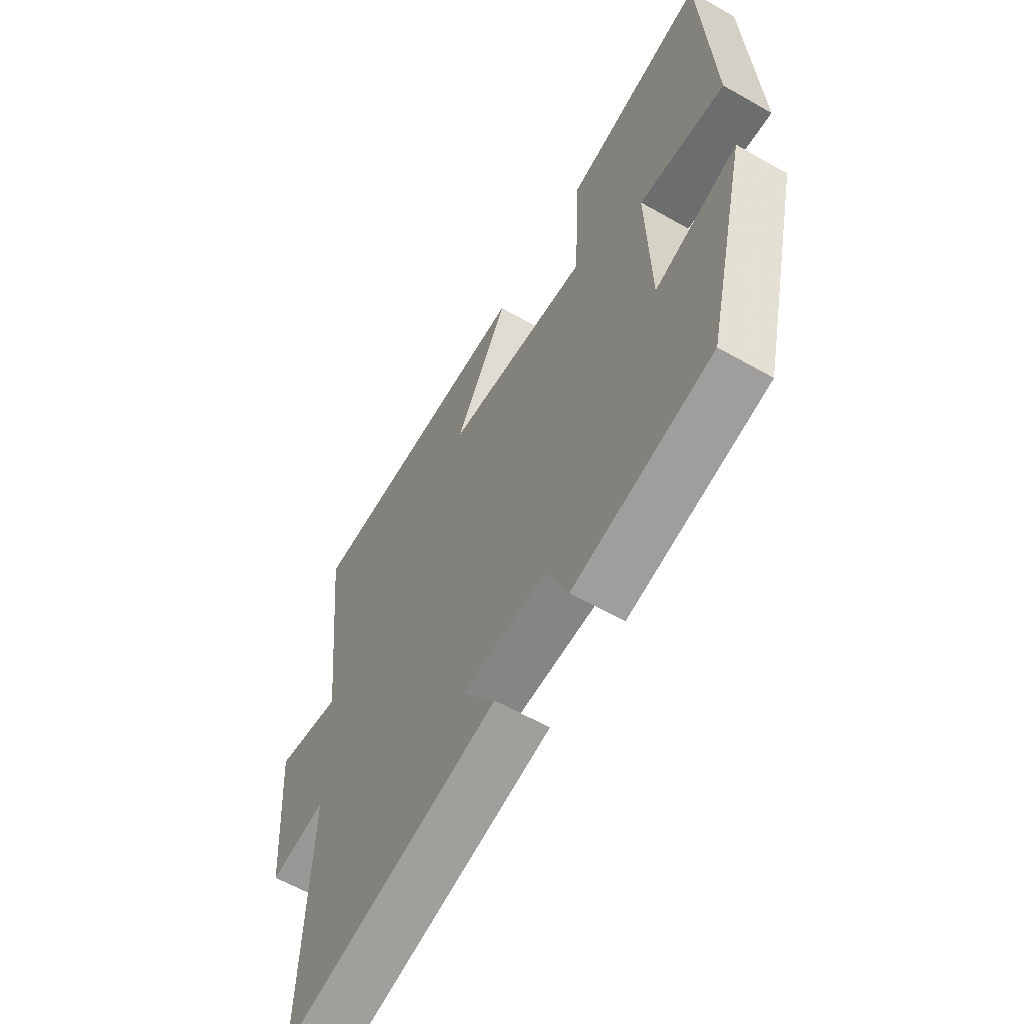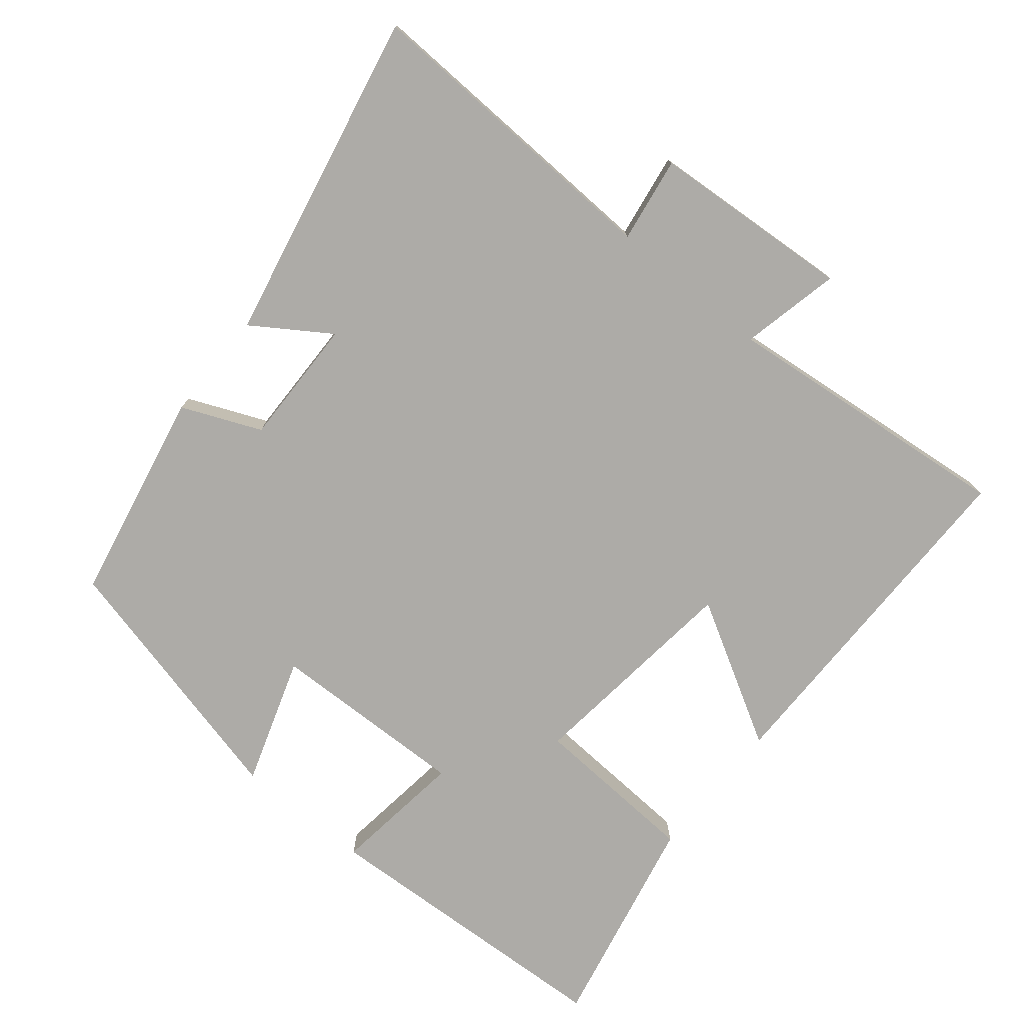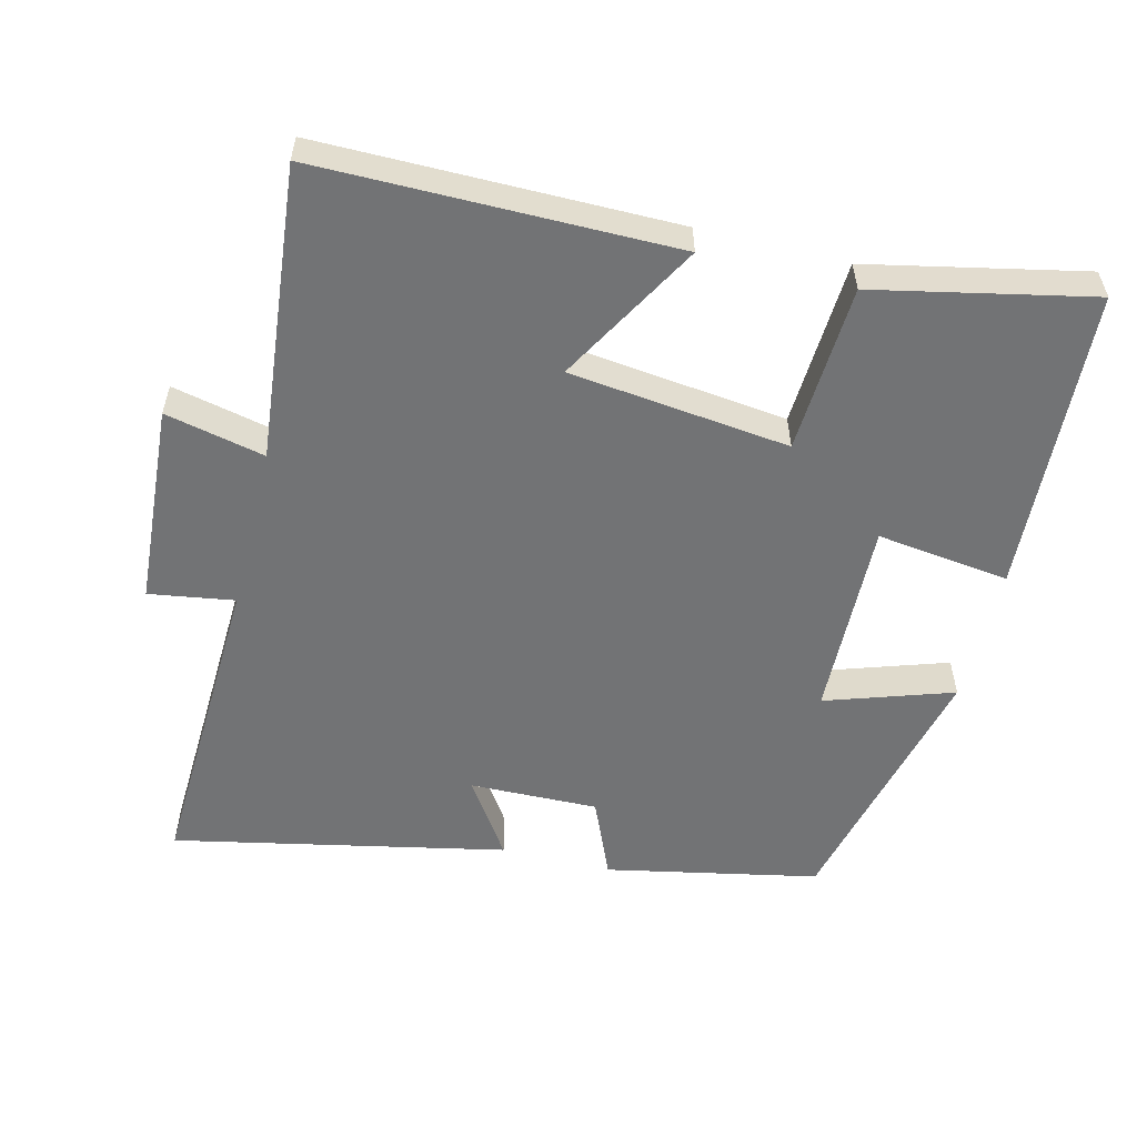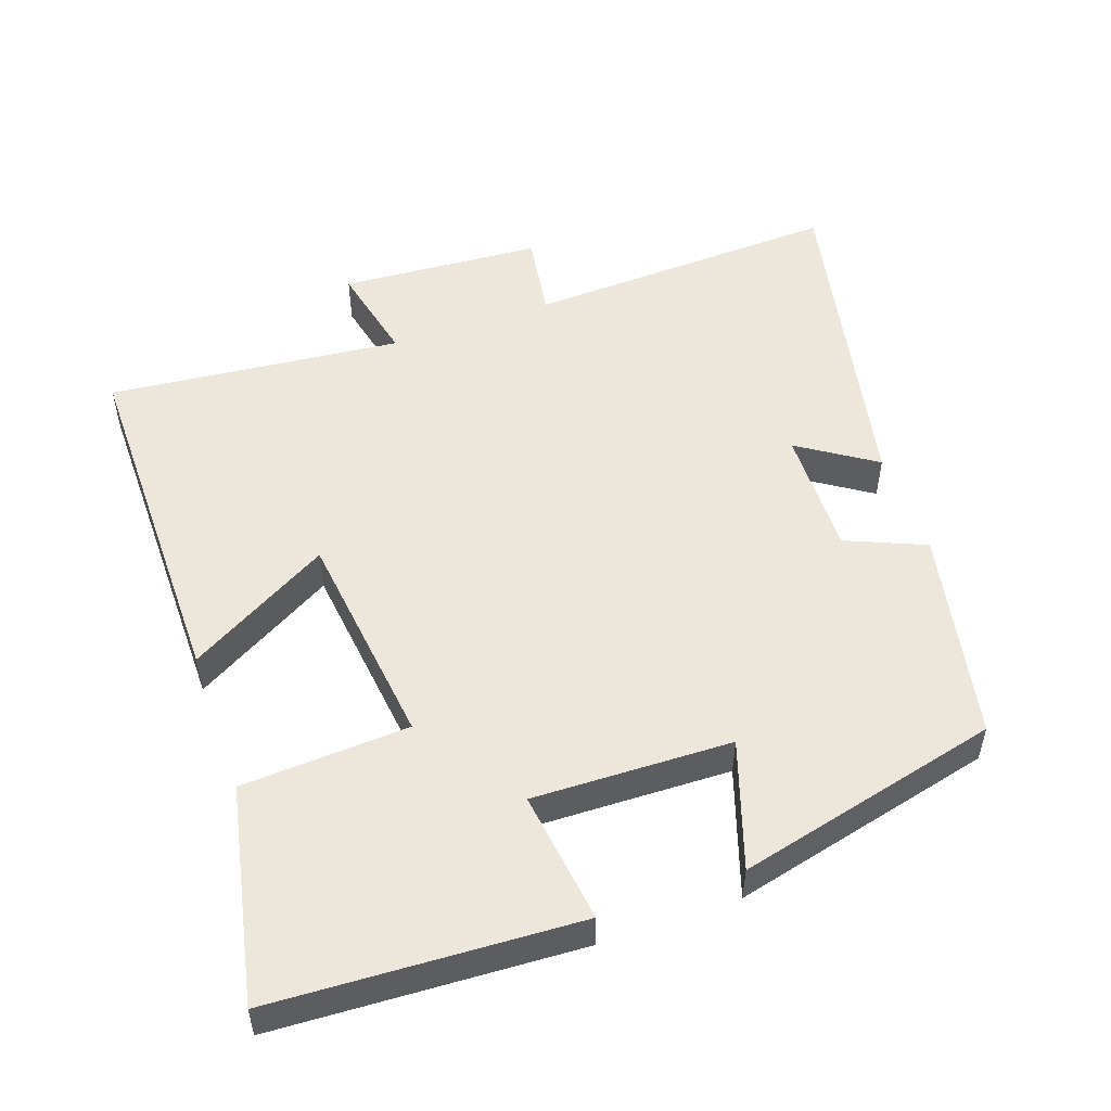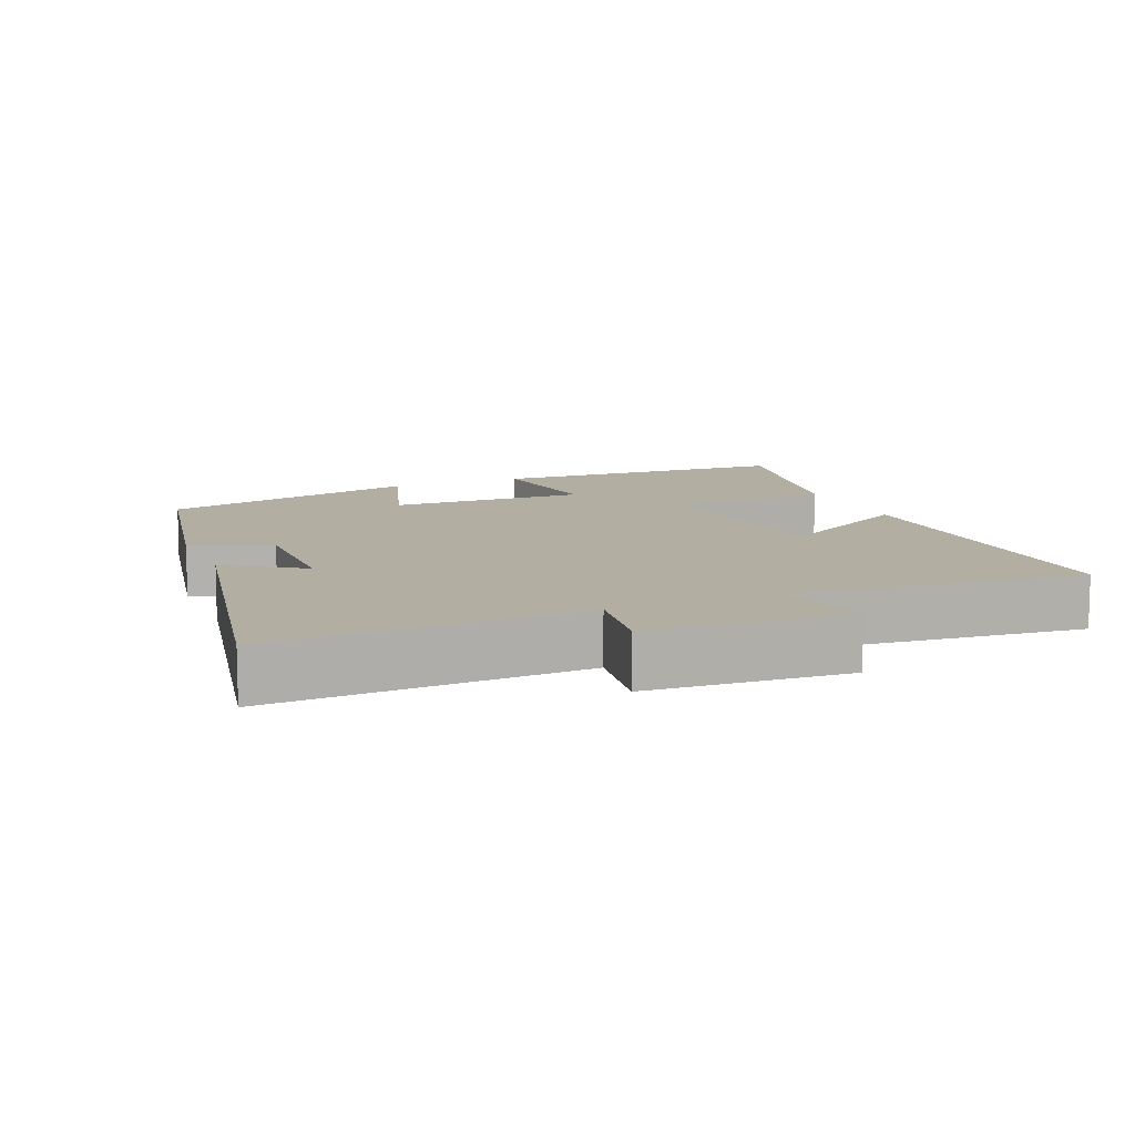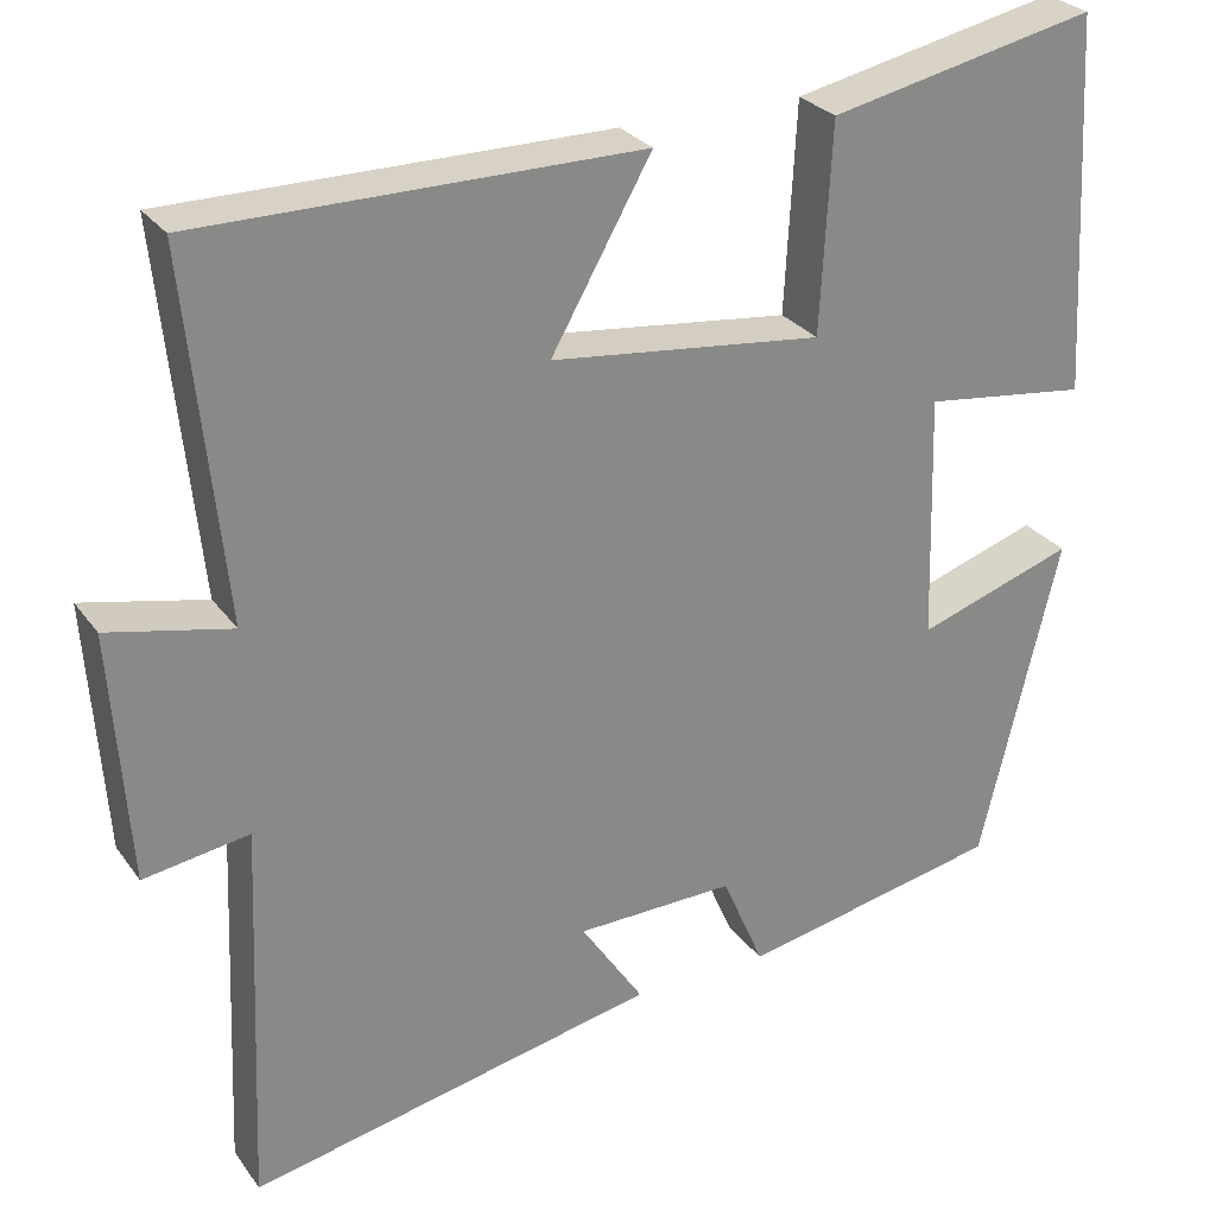
<metadata>
{"format":"obj","ext":"obj","renderer":"f3d","projection":"perspective","resolution":1024,"background":"white","views":[{"elev":-60.6,"azim":59.8,"up":"+Z"},{"elev":-76.4,"azim":-129.4,"up":"+Y"},{"elev":-55.8,"azim":-14.0,"up":"+Y"},{"elev":52.1,"azim":70.5,"up":"+Y"},{"elev":10.7,"azim":-113.0,"up":"+Y"},{"elev":27.6,"azim":-28.2,"up":"+Z"}]}
</metadata>
<code>
v -0.518 0.07 -0.598
v -0.5 0.07 -0.153
v -0.621 0.07 -0.172
v -0.641 0.07 0.114
v -0.5 0.07 0.083
v -0.543 0.07 0.5
v -0.039 0.07 0.5
v -0.154 0.07 0.298
v 0.158 0.07 0.262
v 0.171 0.07 0.5
v 0.477 0.07 0.565
v 0.5 0.07 0.133
v 0.312 0.07 0.157
v 0.32 0.07 -0.125
v 0.5 0.07 -0.065
v 0.41 0.07 -0.439
v 0.11 0.07 -0.5
v 0.062 0.07 -0.388
v -0.12 0.07 -0.392
v -0.048 0.07 -0.5
v -0.518 0 -0.598
v -0.5 0 -0.153
v -0.621 0 -0.172
v -0.641 0 0.114
v -0.5 0 0.083
v -0.543 0 0.5
v -0.039 0 0.5
v -0.154 0 0.298
v 0.158 0 0.262
v 0.171 0 0.5
v 0.477 0 0.565
v 0.5 0 0.133
v 0.312 0 0.157
v 0.32 0 -0.125
v 0.5 0 -0.065
v 0.41 0 -0.439
v 0.11 0 -0.5
v 0.062 0 -0.388
v -0.12 0 -0.392
v -0.048 0 -0.5
f 19 20 1 2
f 18 19 2
f 16 17 18
f 15 16 18
f 14 15 18
f 13 14 18 2
f 11 12 13
f 10 11 13
f 9 10 13
f 13 2 3
f 9 13 3
f 8 9 3
f 5 6 7 8
f 5 8 3
f 3 4 5
f 22 21 40 39
f 22 39 38
f 38 37 36
f 38 36 35
f 38 35 34
f 22 38 34 33
f 33 32 31
f 33 31 30
f 33 30 29
f 23 22 33
f 23 33 29
f 23 29 28
f 28 27 26 25
f 23 28 25
f 25 24 23
f 1 21 22 2
f 2 22 23 3
f 3 23 24 4
f 4 24 25 5
f 5 25 26 6
f 6 26 27 7
f 7 27 28 8
f 8 28 29 9
f 9 29 30 10
f 10 30 31 11
f 11 31 32 12
f 12 32 33 13
f 13 33 34 14
f 14 34 35 15
f 15 35 36 16
f 16 36 37 17
f 17 37 38 18
f 18 38 39 19
f 19 39 40 20
f 20 40 21 1

</code>
